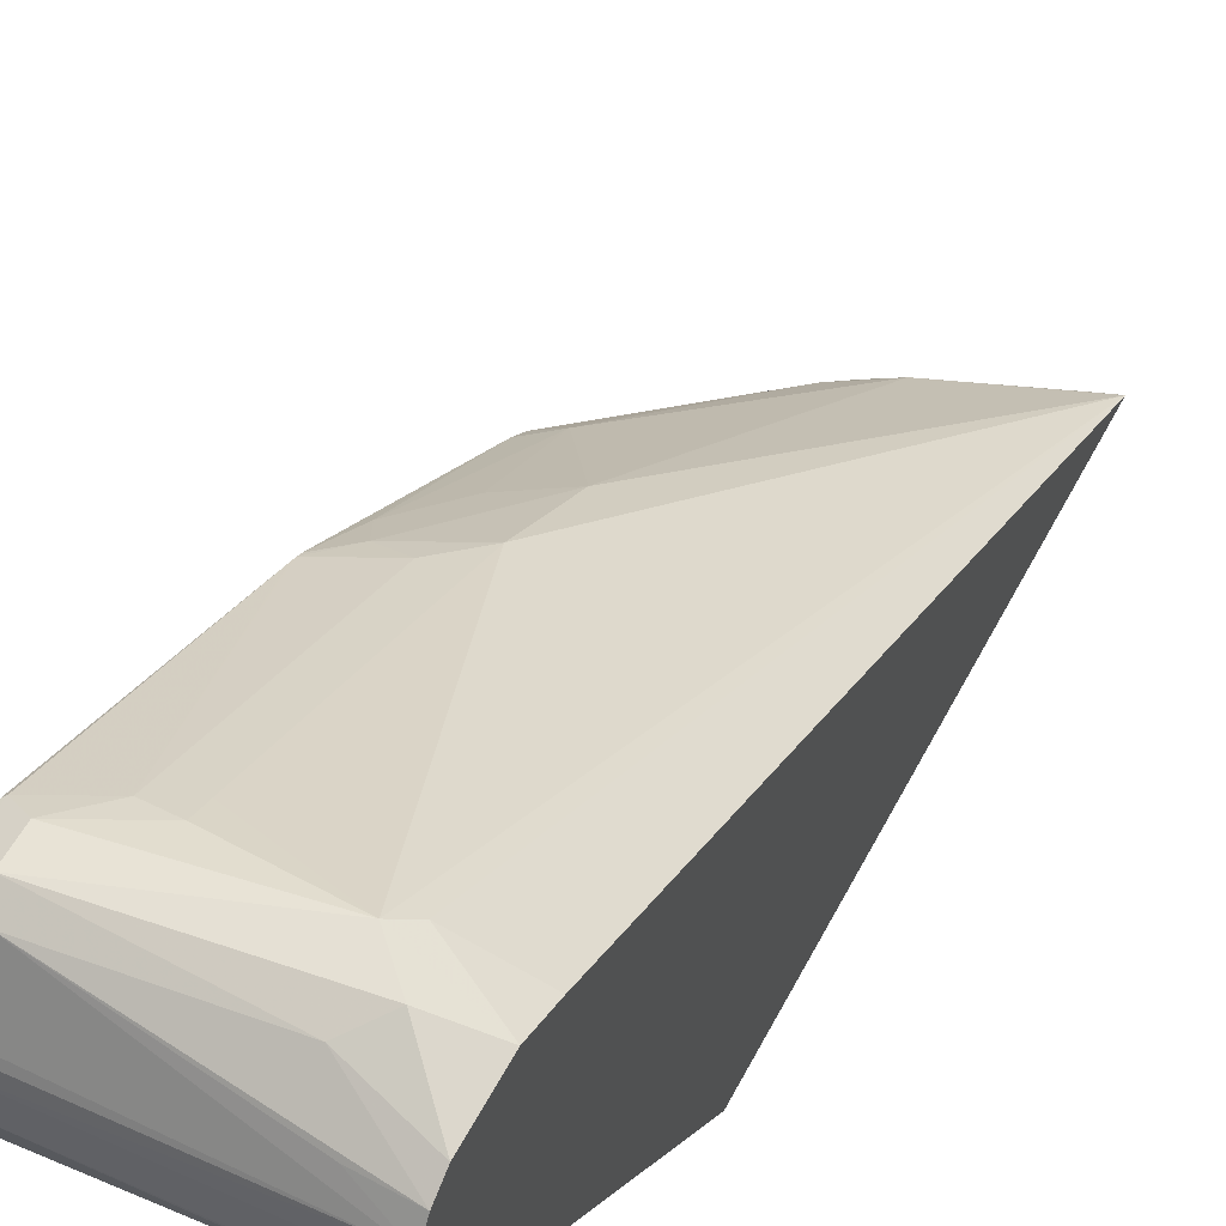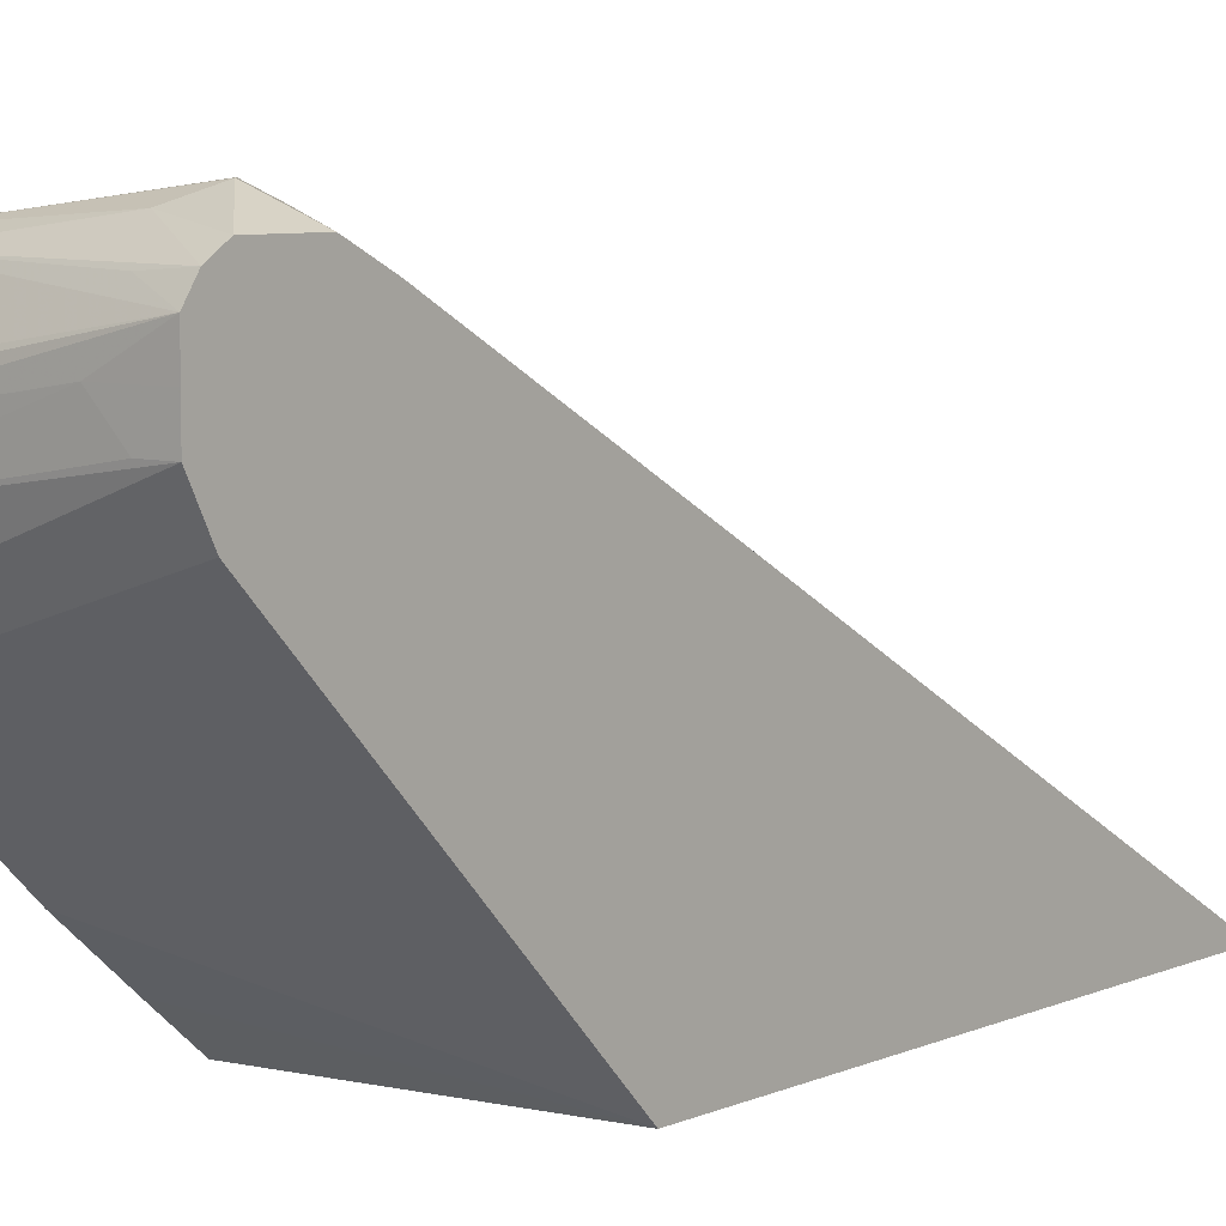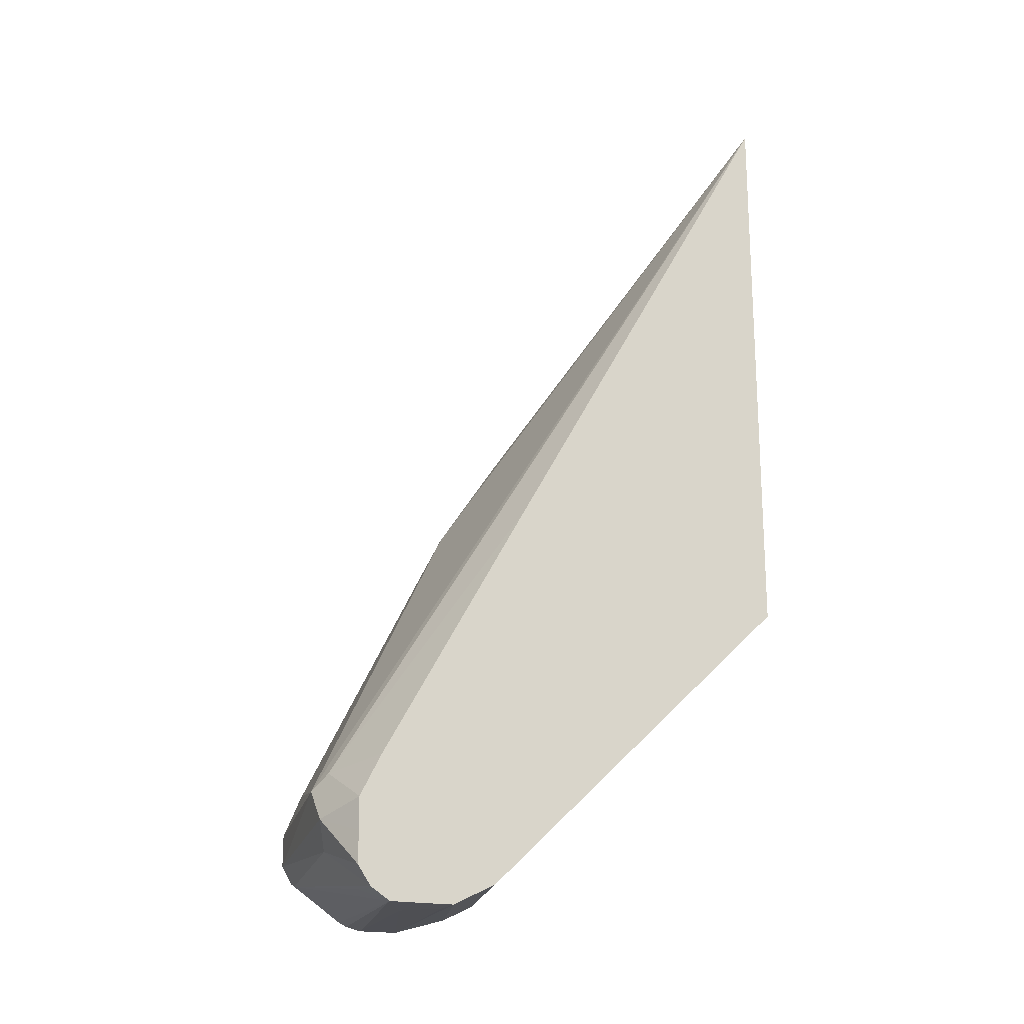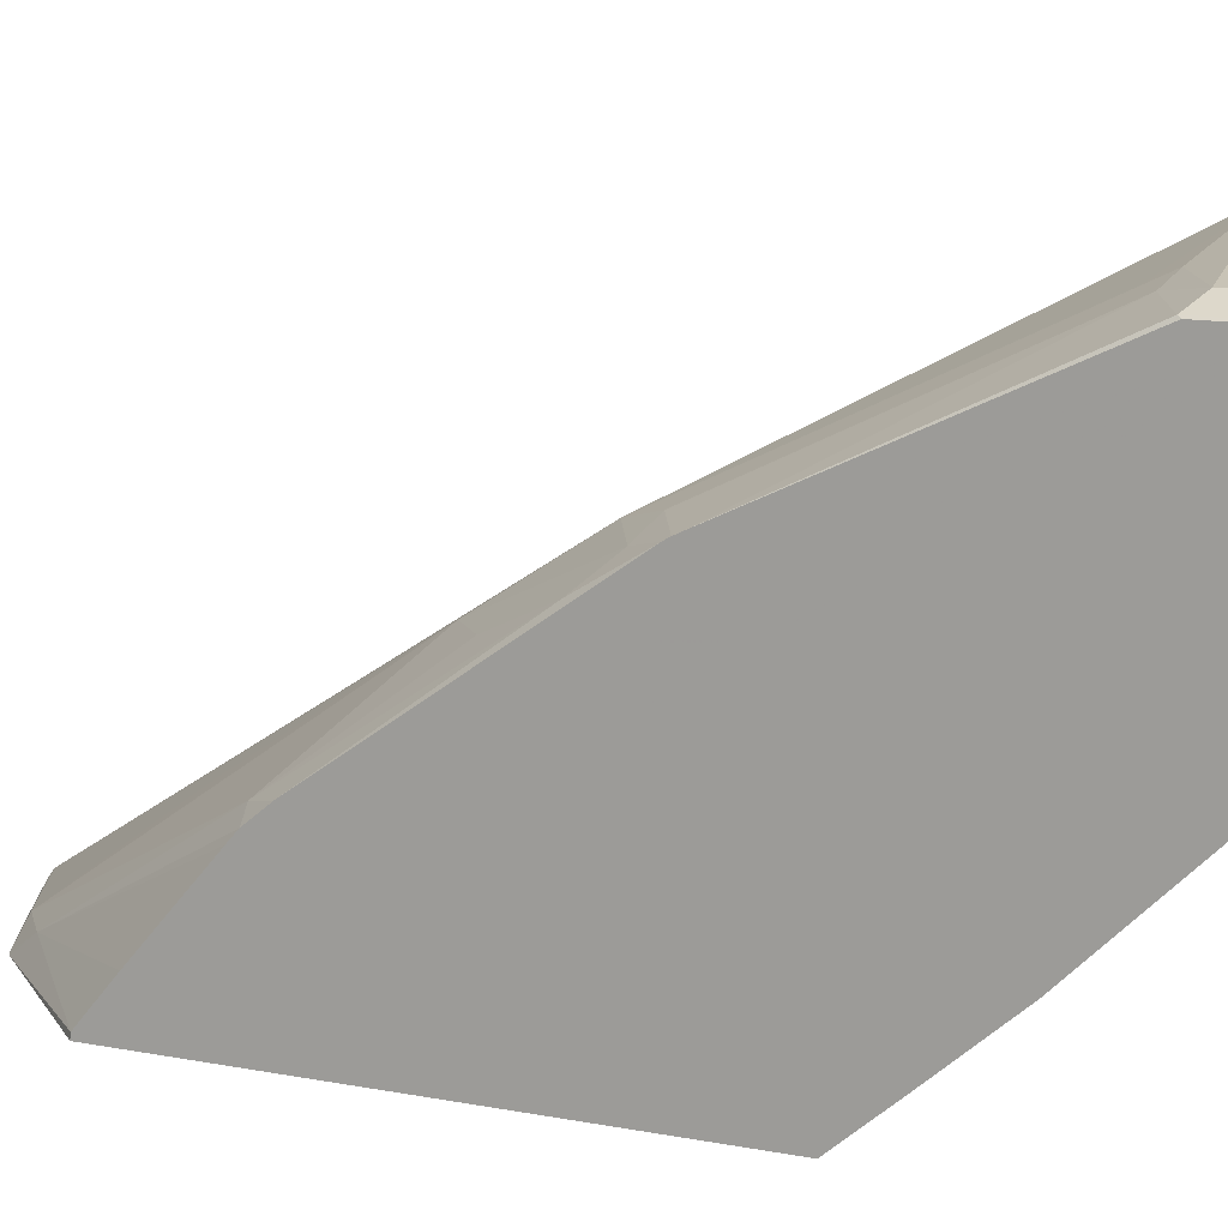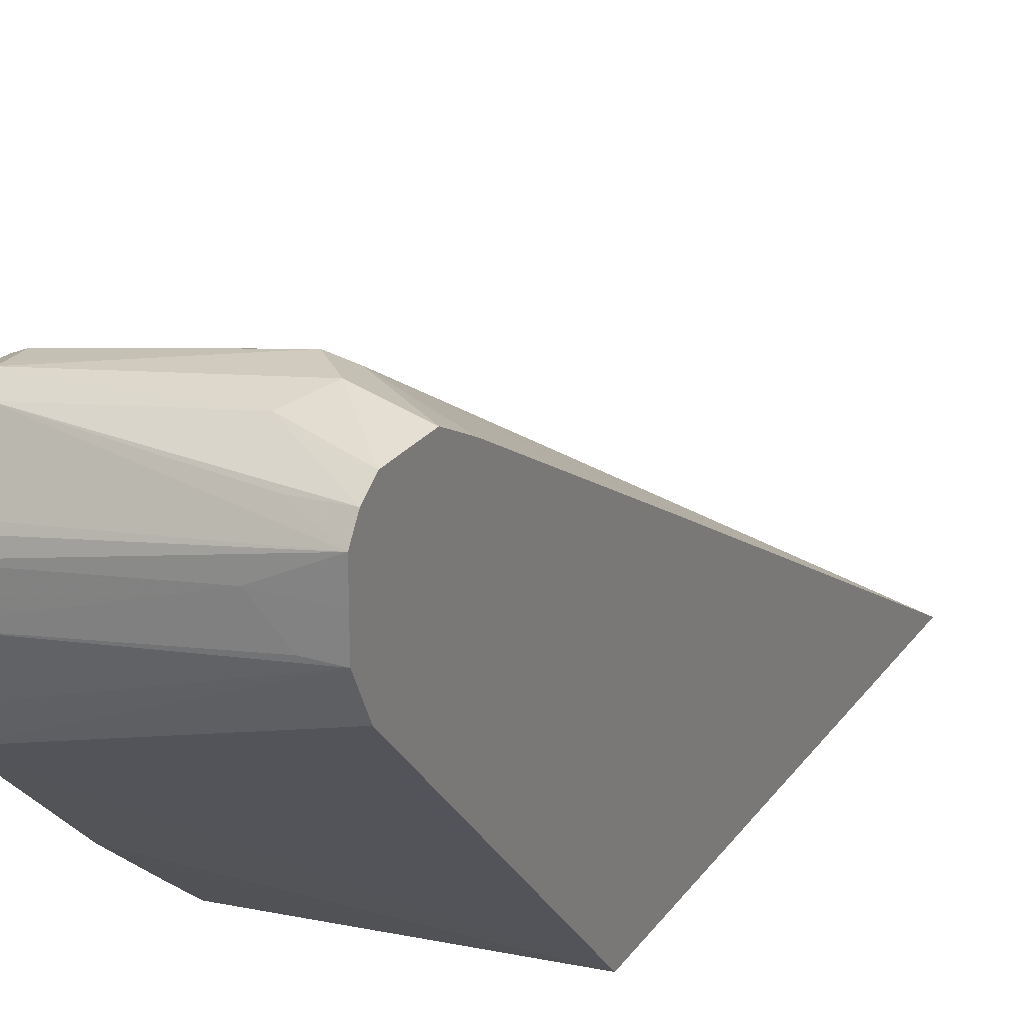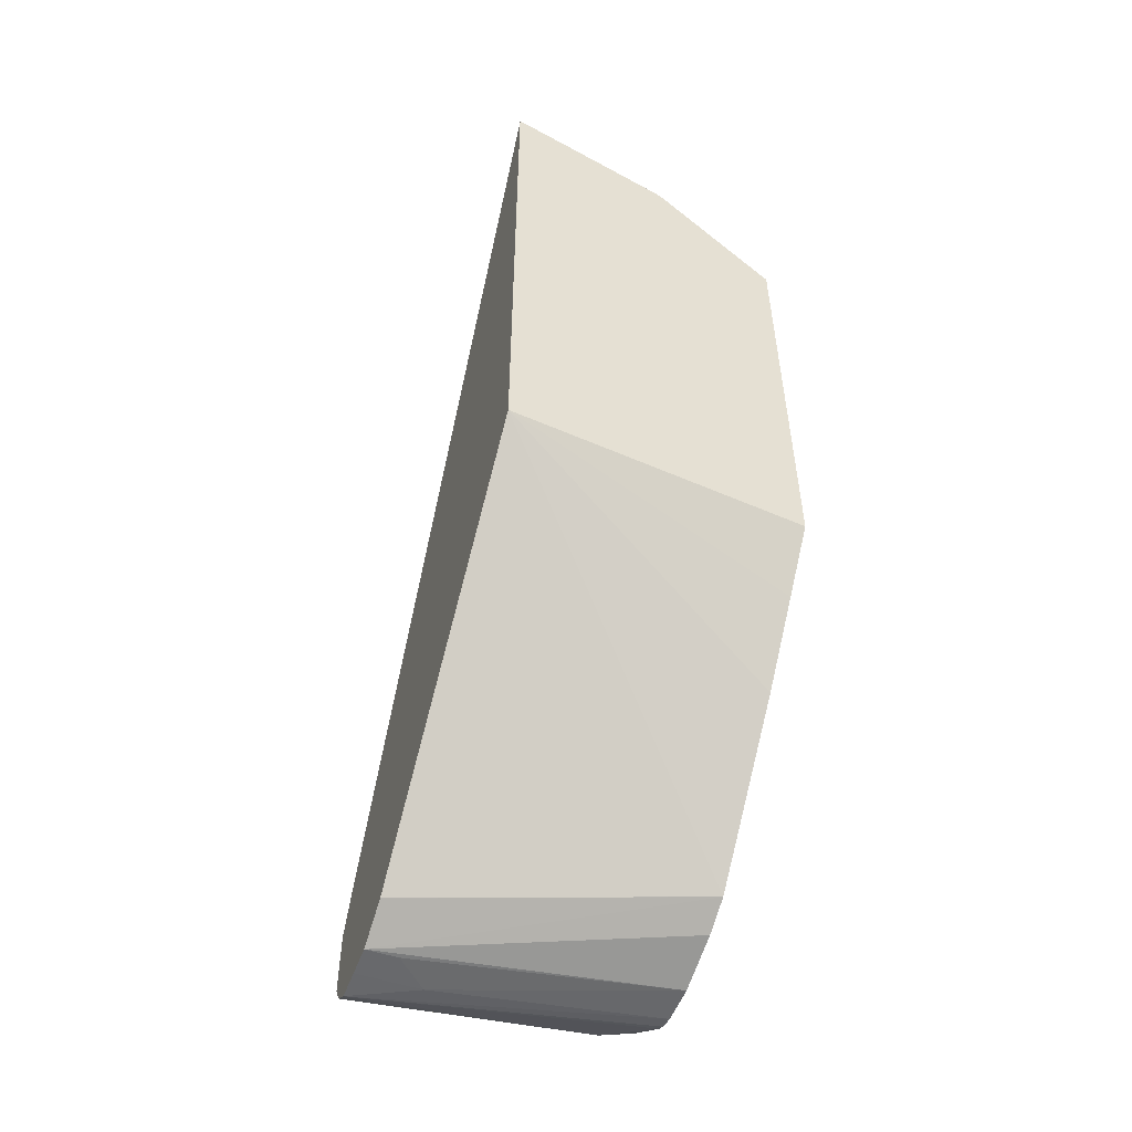
<metadata>
{"format":"obj","ext":"obj","renderer":"f3d","projection":"perspective","resolution":1024,"background":"white","views":[{"elev":55.3,"azim":-152.5,"up":"+Y"},{"elev":7.0,"azim":-140.0,"up":"+Y"},{"elev":-19.2,"azim":-112.9,"up":"+Z"},{"elev":13.0,"azim":113.8,"up":"+Y"},{"elev":23.6,"azim":-153.0,"up":"+Y"},{"elev":-52.7,"azim":-19.8,"up":"+Z"}]}
</metadata>
<code>
v 0.05189 0.4099 -0.1556
v 0.02123 0.3945 -0.1452
v 0.04151 0.4021 -0.1452
v 0.07264 0.4099 -0.1349
v 0.1868 0.3943 -0.166
v 0.06918 0.4012 -0.1729
v 0.02123 0.3942 -0.1867
v 0.02123 0.3944 -0.166
v 0.02123 0.3877 -0.1318
v 0.06227 0.4021 -0.1245
v 0.1453 0.3874 -0.1106
v 0.1453 0.3943 -0.1245
v 0.1868 0.3943 -0.1452
v 0.02123 0.1003 0.3803
v 0.1453 0.2975 0.06924
v 0.2025 0.3829 -0.1753
v 0.1799 0.3874 -0.1799
v 0.2006 0.3874 -0.1591
v 0.2025 0.3865 -0.1609
v 0.02123 0.3859 -0.1991
v 0.02123 0.3806 -0.1177
v 0.02123 0.2836 0.05537
v 0.166 0.3891 -0.1219
v 0.166 0.3061 0.04415
v 0.2006 0.3874 -0.1383
v 0.02123 0.1003 0.001337
v 0.03459 0.1003 0.3752
v 0.1038 0.1107 0.3389
v 0.08302 0.1315 0.3182
v 0.1038 0.173 0.256
v 0.1453 0.256 0.1314
v 0.1868 0.2975 0.04846
v 0.2025 0.3477 -0.1997
v 0.02123 0.3735 -0.2074
v 0.05189 0.3839 -0.1971
v 0.2025 0.3865 -0.1402
v 0.2025 0.3057 0.02614
v 0.2025 0.3074 0.02274
v 0.02123 0.3044 -0.1937
v 0.2025 0.2489 -0.1842
v 0.2025 0.1866 -0.122
v 0.2025 0.166 -0.1014
v 0.2025 0.1658 -0.1012
v 0.2025 0.1285 -0.05908
v 0.2025 0.1003 -0.02686
v 0.08598 0.1003 0.353
v 0.1245 0.1003 0.3361
v 0.1349 0.1142 0.3165
v 0.1868 0.1937 0.1937
v 0.1764 0.2594 0.1089
v 0.2025 0.3036 0.02971
v 0.1972 0.2802 0.06745
v 0.2025 0.3459 -0.2006
v 0.2025 0.3422 -0.2024
v 0.2025 0.332 -0.205
v 0.06227 0.3528 -0.2075
v 0.02123 0.3528 -0.2075
v 0.02123 0.3047 -0.1938
v 0.02123 0.332 -0.2075
v 0.2025 0.2698 -0.1946
v 0.2025 0.1003 0.2604
v 0.128 0.1003 0.3338
v 0.2025 0.1038 0.26
v 0.2025 0.1298 0.2386
v 0.2025 0.1817 0.1944
v 0.2025 0.1885 0.1885
v 0.2025 0.1998 0.1749
v 0.2025 0.3062 -0.205
v 0.04151 0.332 -0.2075
v 0.2025 0.1006 0.2604
f 23 24 37
f 23 37 38
f 23 38 25
f 24 32 37
f 25 38 36
f 26 39 40
f 26 42 43
f 26 41 42
f 26 43 44
f 26 44 45
f 27 46 28
f 20 35 34
f 28 30 29
f 26 40 41
f 18 36 19
f 16 40 60
f 17 35 20
f 28 46 47
f 16 61 45
f 16 45 44
f 16 44 43
f 16 43 42
f 16 42 41
f 18 25 36
f 16 41 40
f 16 68 55
f 16 55 54
f 16 54 53
f 16 53 33
f 17 33 34
f 17 34 35
f 16 60 68
f 28 47 48
f 49 66 67
f 28 49 31
f 62 70 63
f 61 70 62
f 59 68 60
f 59 69 68
f 56 59 57
f 56 69 59
f 56 68 69
f 55 68 56
f 51 52 67
f 49 52 50
f 49 67 52
f 48 66 49
f 48 65 66
f 48 64 65
f 48 63 64
f 48 62 63
f 47 62 48
f 28 31 30
f 31 50 52
f 31 52 32
f 31 49 50
f 32 51 37
f 32 52 51
f 28 48 49
f 33 53 34
f 34 54 55
f 34 55 56
f 34 56 57
f 39 58 40
f 40 58 59
f 40 59 60
f 34 53 54
f 16 70 61
f 16 64 63
f 16 65 64
f 5 17 6
f 5 16 17
f 4 15 11
f 4 14 15
f 4 10 14
f 4 13 5
f 4 12 13
f 4 11 12
f 2 21 9
f 2 22 21
f 2 14 22
f 2 26 14
f 2 39 26
f 2 58 39
f 5 13 25
f 2 59 58
f 2 34 57
f 2 20 34
f 2 7 20
f 2 4 3
f 2 10 4
f 2 9 10
f 1 8 2
f 1 7 8
f 1 6 7
f 1 5 6
f 1 4 5
f 1 3 4
f 1 2 3
f 16 63 70
f 2 57 59
f 5 25 18
f 2 8 7
f 5 19 16
f 16 66 65
f 5 18 19
f 16 67 66
f 16 51 67
f 16 37 51
f 16 38 37
f 16 36 38
f 16 33 17
f 15 32 24
f 15 31 32
f 14 31 15
f 14 30 31
f 14 29 30
f 14 28 29
f 14 27 28
f 16 19 36
f 14 47 46
f 6 17 20
f 6 20 7
f 14 46 27
f 9 21 10
f 10 21 22
f 11 23 12
f 11 15 24
f 10 22 14
f 12 23 13
f 13 23 25
f 14 26 45
f 14 45 61
f 14 61 62
f 14 62 47
f 11 24 23

</code>
